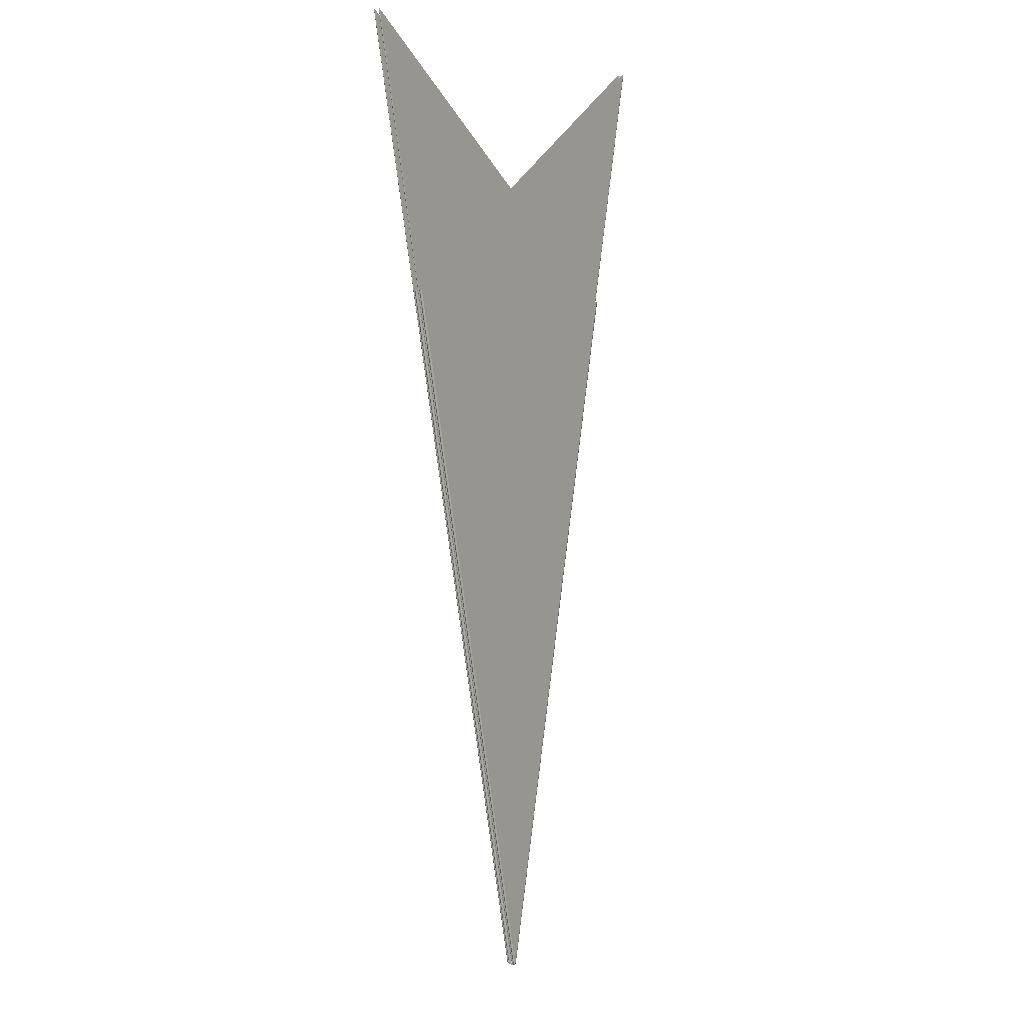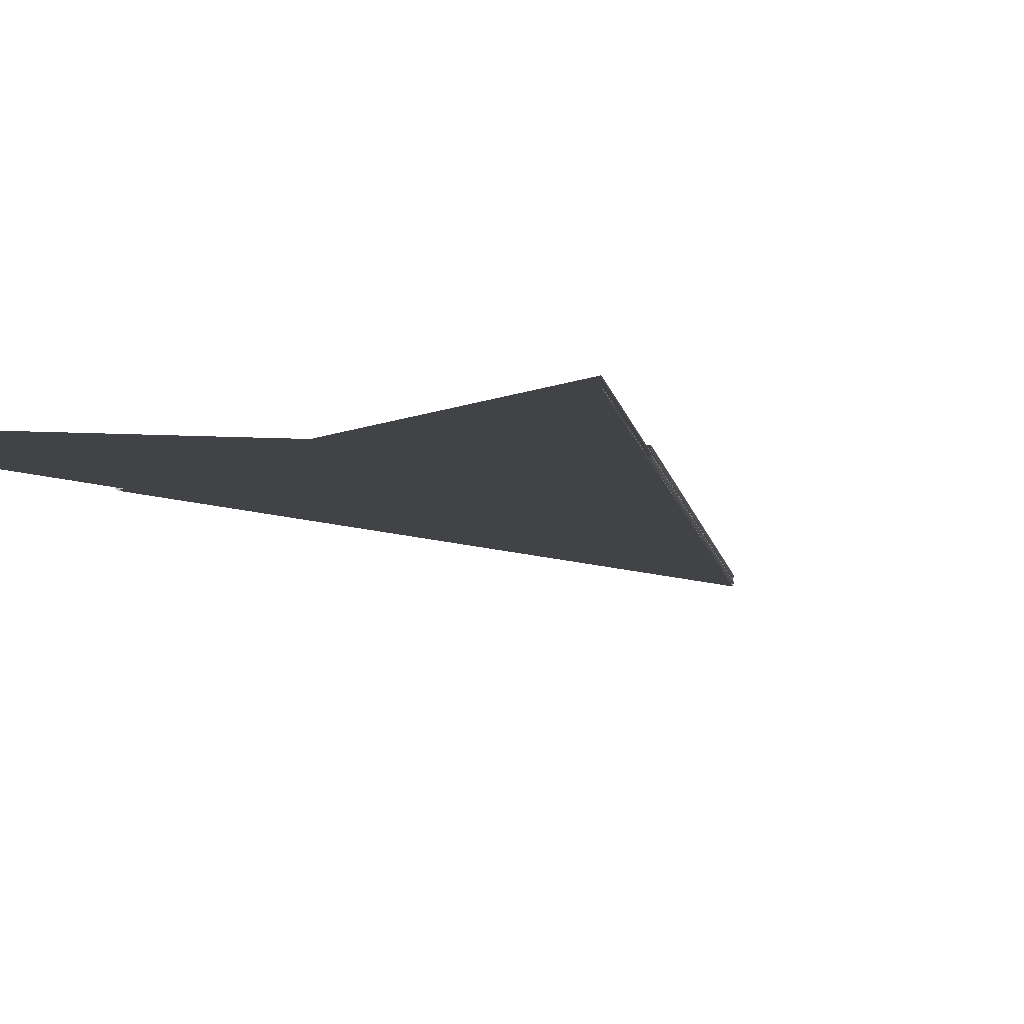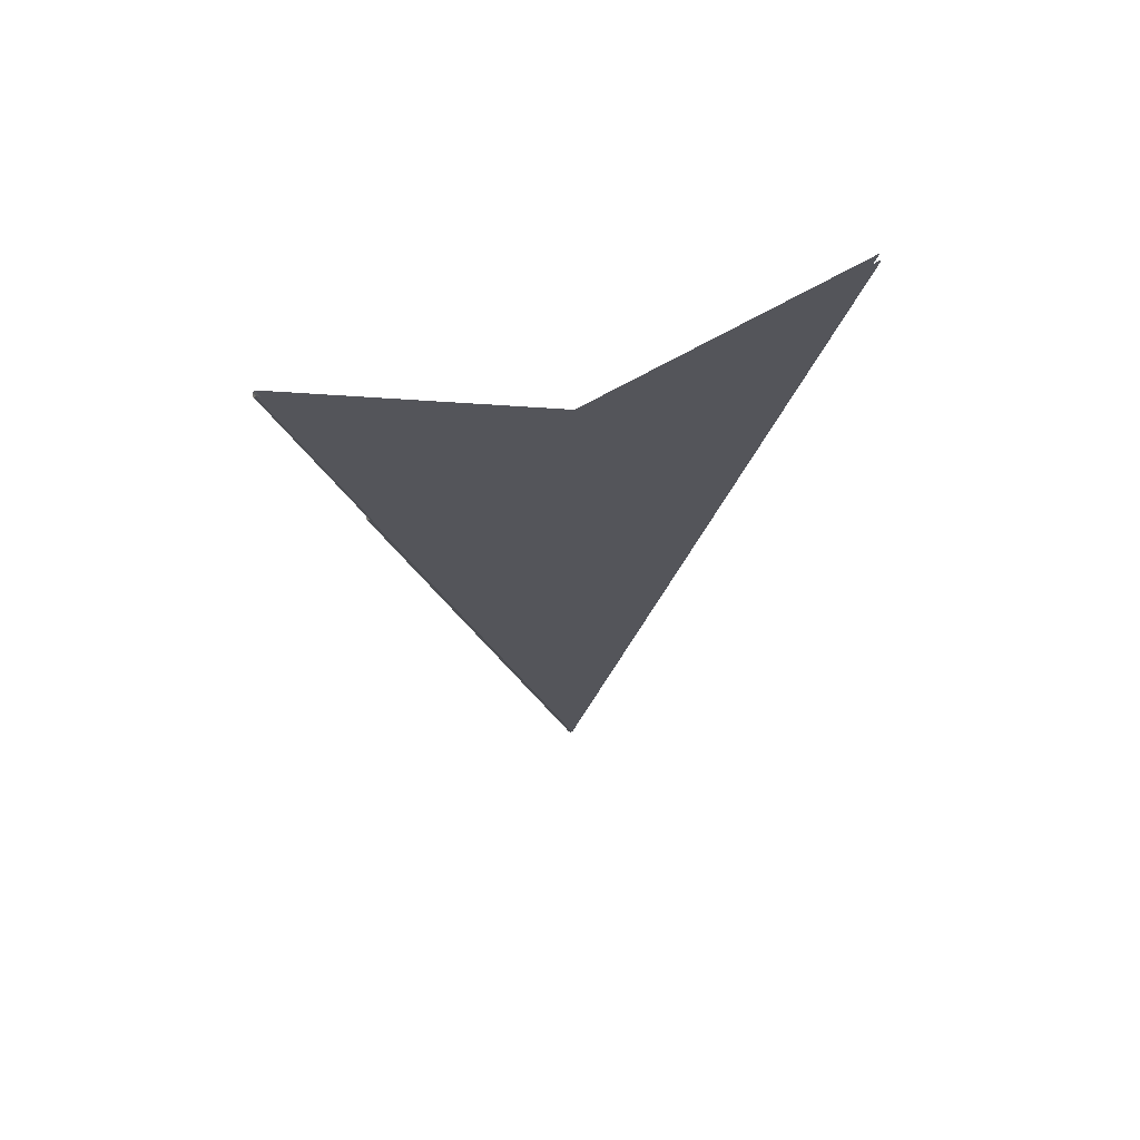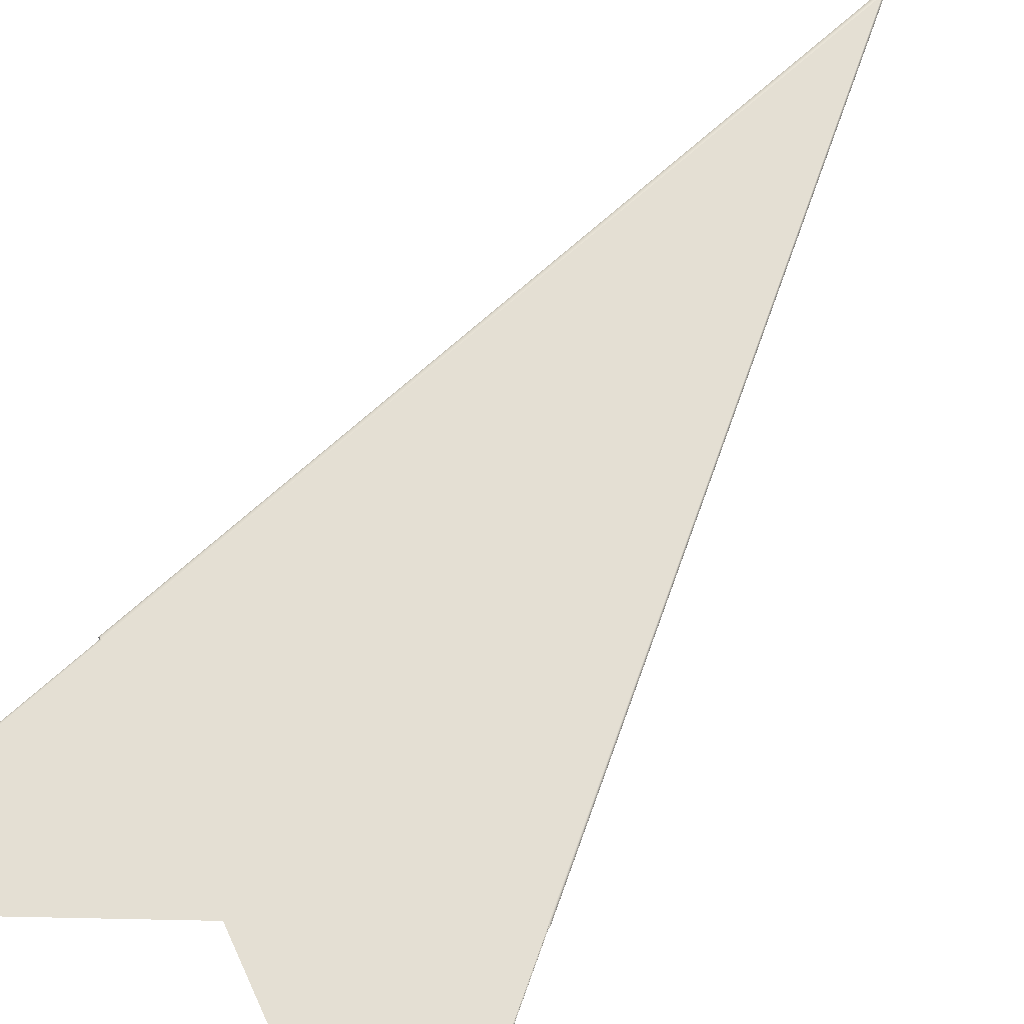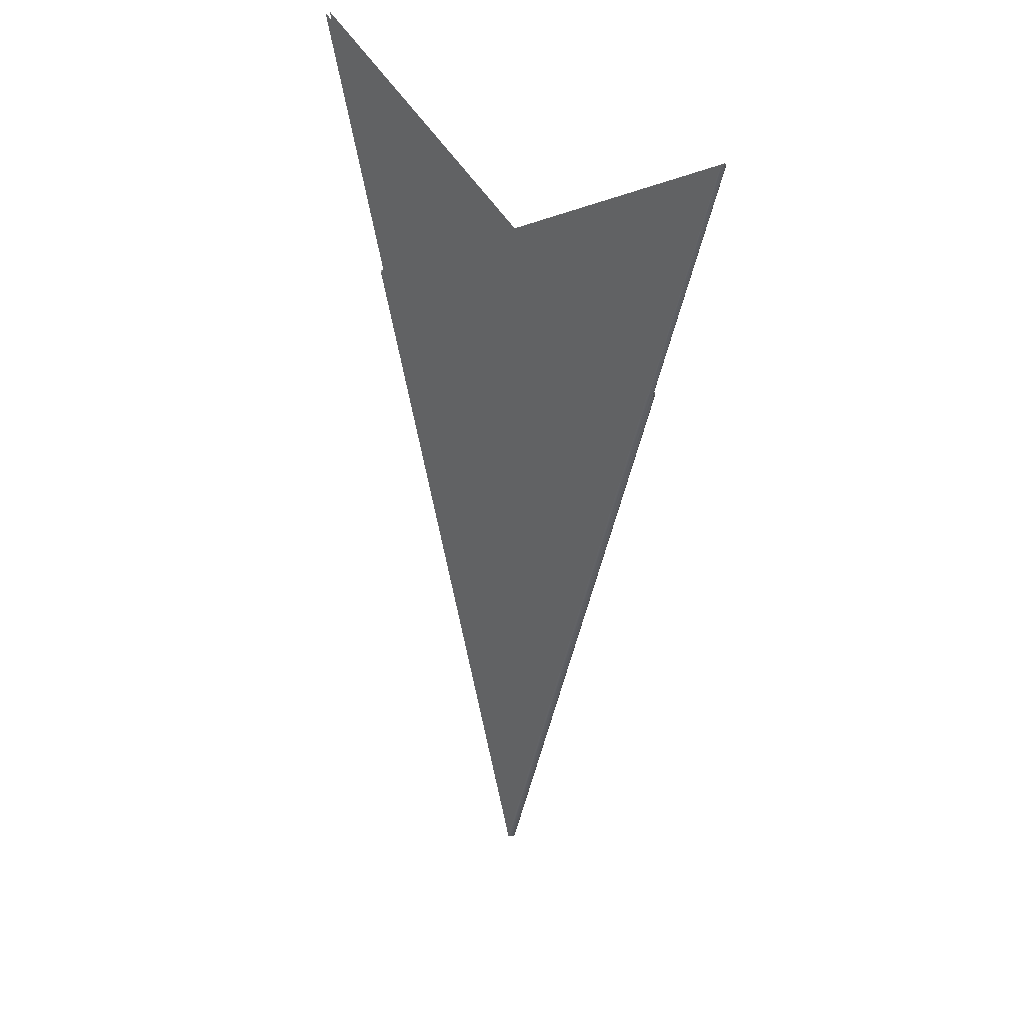
<metadata>
{"format":"obj","ext":"obj","renderer":"f3d","projection":"perspective","resolution":1024,"background":"white","views":[{"elev":3.8,"azim":-58.6,"up":"+Y"},{"elev":-7.1,"azim":-158.4,"up":"+Z"},{"elev":67.9,"azim":165.9,"up":"+Y"},{"elev":66.6,"azim":-146.7,"up":"+Z"},{"elev":37.0,"azim":41.5,"up":"+Y"}]}
</metadata>
<code>
v 0.001764 0.007982 -2.333e-05
v -0.001281 0.006083 -3.955e-05
v 9.28e-06 0.0008787 -3.164e-05
v -0.001282 0.006083 -3.833e-05
v -5.857e-07 0.000891 -3.98e-05
v -0.001282 0.006082 -3.667e-05
v -1.653e-06 0.0008893 -3.869e-05
v 1.101e-05 0.0008748 -2.23e-05
v 1.452e-05 0.0008851 -2.333e-05
v -2.178e-06 0.0008887 -3.667e-05
v 8.25e-06 0.0008757 -2.749e-05
v 0.001761 0.007983 -3.277e-05
v 0.001748 0.007984 -4e-05
v 0 0.0008932 -4e-05
v -0.00128 0.006084 -4e-05
v 7.376e-06 0.0008709 -3.127e-05
v 1.321e-05 0.0008797 -2.333e-05
v 4.753e-06 0.0008866 -3.842e-05
v 1.074e-05 0.0008823 -3.286e-05
v 3.33e-06 0.0008821 -3.518e-05
v 4.805e-06 0.0008898 -3.9e-05
v 0.001755 0.007984 -3.848e-05
v 1.146e-05 0.0008864 -3.346e-05
v 3.312e-06 0.0008841 -3.752e-05
v 0.001761 0.007983 -1.39e-05
v 1.146e-05 0.0008864 -1.321e-05
v 0.001755 0.007984 -8.19e-06
v -5.764e-06 0.0008838 -2.443e-06
v -8.35e-06 0.0008869 3.333e-06
v 4.805e-06 0.0008898 -7.671e-06
v 5.777e-06 0.0008828 -8.561e-06
v -2.342e-06 0.0008873 -5.897e-06
v -2.695e-06 0.0008904 -6.064e-06
v -0.001284 0.006082 -5.327e-06
v -0.00128 0.006084 -6.667e-06
v 0 0.0008932 -6.667e-06
v 0.001748 0.007984 -6.667e-06
v -0.001287 0.006081 -1.667e-06
v -6.556e-06 0.0008879 -2.74e-06
v -7.037e-06 0.0008815 3.333e-06
v -5.723e-06 0.0008762 3.315e-06
v -4.474e-06 0.0008799 -2.883e-06
v -0.001288 0.00608 3.333e-06
v 3.304e-05 0.0008797 -2.333e-05
v 1.463e-05 0.0008803 8.253e-06
v 3.172e-05 0.0008743 -2.333e-05
v 1.064e-05 0.0008728 5.494e-06
v -0.001284 0.006081 1.199e-05
v 2.617e-05 0.0008821 -1.064e-06
v 0.001296 0.006077 8.421e-06
v 0.001308 0.006074 -5e-06
v -5.764e-06 0.0008838 9.11e-06
v -2.342e-06 0.0008873 1.256e-05
v 0.001313 0.006073 -2.333e-05
v -4.474e-06 0.0008799 9.549e-06
v -6.556e-06 0.0008879 9.407e-06
v -2.695e-06 0.0008904 1.273e-05
v 0.001279 0.006081 1.333e-05
v 0 0.0008932 1.333e-05
v -0.001279 0.006081 1.333e-05
v 1.113e-05 0.000888 1.112e-05
v -0.001287 0.00608 8.333e-06
v 2.617e-05 0.0008821 -4.56e-05
v 1.113e-05 0.000888 -5.779e-05
v 1.013e-05 0.0008821 -5.611e-05
v -0.001749 0.007985 -5.97e-05
v 2.588e-05 0.0008779 -4.438e-05
v 1.202e-05 0.0008845 -5.682e-05
v -5.857e-07 0.000891 -5.98e-05
v -1.653e-06 0.0008893 -5.869e-05
v 1.183e-05 0.0008796 -5.295e-05
v 2.487e-05 0.0008741 -4.243e-05
v -2.178e-06 0.0008887 -5.667e-05
v 0.001309 0.006075 -4.167e-05
v 2.639e-05 0.0008696 -2.057e-05
v 0.001296 0.006079 -5.509e-05
v -0.001751 0.007986 -5.855e-05
v -0.001751 0.007986 -5.667e-05
v -0.001748 0.007984 -6e-05
v 1e-14 0.0008932 -6e-05
v 0.00128 0.006084 -6e-05
v 2.164e-05 0.0008751 -4.02e-05
v 2.1e-05 0.0008793 -4.067e-05
v 8.817e-06 0.0008824 -5.253e-05
v 9.787e-06 0.0008851 -5.116e-05
v 2.686e-05 0.0008815 -2.333e-05
v -0.001751 0.007986 -5.478e-05
v -1.653e-06 0.0008893 -5.464e-05
v -5.857e-07 0.000891 -5.353e-05
v 0.001307 0.006075 -2.333e-05
v 9.025e-06 0.0008886 -5.153e-05
v -0.001749 0.007985 -5.364e-05
v 0.001303 0.006076 -3.833e-05
v 0.001293 0.00608 -4.931e-05
v 2.127e-05 0.0008836 -4.155e-05
v 2.555e-05 0.0008761 -2.333e-05
v 2.346e-05 0.000871 -1.83e-05
v -0.001748 0.007984 -5.333e-05
v 1e-14 0.0008932 -5.333e-05
v 0.00128 0.006084 -5.333e-05
v 8.996e-06 0.0008805 3.574e-07
v -1.653e-06 0.0008893 5.358e-06
v -5.857e-07 0.000891 6.466e-06
v 9.025e-06 0.0008886 4.859e-06
v 2.127e-05 0.0008836 -5.113e-06
v 1.992e-05 0.0008712 -1.86e-05
v -0.001282 0.006082 3.333e-06
v -0.001282 0.006082 5e-06
v -0.00128 0.006081 6.22e-06
v 1.967e-05 0.0008756 -7.831e-06
v 0.001303 0.006075 -8.333e-06
v -2.178e-06 0.0008887 3.333e-06
v 7.857e-06 0.0008827 3.25e-06
v 2.084e-05 0.0008794 -6.127e-06
v 9.6e-06 0.0008852 4.02e-06
v 0.001293 0.006078 2.647e-06
v 0.001279 0.006081 6.667e-06
v 1e-14 0.0008932 6.667e-06
v -0.001279 0.006081 6.667e-06
v 7.363e-06 0.0008858 -1.639e-06
v 6.544e-06 0.0008831 -3.306e-07
v 1.595e-05 0.0008808 -9.839e-06
v 5.089e-06 0.0008738 -4.126e-05
v 1.938e-05 0.0008779 -2.333e-05
v 1.636e-05 0.000885 -9.162e-06
v 6.915e-06 0.0008892 -1.406e-06
v -5.857e-07 0.000891 2.008e-07
v -1.653e-06 0.0008893 1.309e-06
v 0.001757 0.007983 -2.132e-06
v 0.001766 0.007981 -1.012e-05
v 0.00177 0.00798 -2.333e-05
v -0.001282 0.006083 1.667e-06
v 2.069e-05 0.0008833 -2.333e-05
v -0.001281 0.006083 4.466e-07
v 1.644e-05 0.0008766 -1.007e-05
v -0.00128 0.006084 0
v 1e-14 0.0008932 0
v 0.001748 0.007984 0
v -4.474e-06 0.0008799 -4.288e-05
v -5.764e-06 0.0008838 -4.244e-05
v 8.527e-06 0.000882 -4.333e-05
v -2.342e-06 0.0008873 -4.59e-05
v -5.666e-06 0.0008762 -3.667e-05
v -7.037e-06 0.0008815 -3.667e-05
v -6.556e-06 0.0008879 -4.274e-05
v -2.695e-06 0.0008904 -4.606e-05
v 6.915e-06 0.0008892 -4.526e-05
v 1.636e-05 0.000885 -3.75e-05
v -8.35e-06 0.0008869 -3.667e-05
v -0.001288 0.00608 -3.667e-05
v -0.001287 0.006081 -4.167e-05
v -0.001284 0.006082 -4.533e-05
v 0.001757 0.007983 -4.453e-05
v 0.001766 0.007981 -3.655e-05
v 0.001748 0.007984 -4.667e-05
v 0 0.0008932 -4.667e-05
v -0.00128 0.006084 -4.667e-05
v 0.001279 0.006081 -2.667e-05
v 0 0.0008932 -2.667e-05
v -0.001279 0.006081 -2.667e-05
v 1.653e-06 0.0008893 -2.536e-05
v 5.857e-07 0.000891 -2.647e-05
v -2.695e-06 0.0008904 -2.727e-05
v -6.556e-06 0.0008879 -3.059e-05
v -4.474e-06 0.0008799 -3.045e-05
v -3.257e-07 0.0008846 -2.652e-05
v -5.764e-06 0.0008838 -3.089e-05
v -2.342e-06 0.0008873 -2.744e-05
v -0.001284 0.006081 -2.801e-05
v -0.001287 0.00608 -3.167e-05
v 8.65e-07 0.0008833 -2.333e-05
v -8.107e-07 0.0008762 -2.958e-05
v 0.00128 0.006081 -2.622e-05
v 0.001282 0.006082 -2.5e-05
v 0.001282 0.006082 -2.333e-05
v 2.178e-06 0.0008887 -2.333e-05
v -0.001749 0.007985 -1.97e-05
v -0.001751 0.007986 -1.855e-05
v -0.001751 0.007986 -1.667e-05
v -0.001748 0.007984 -2e-05
v 0 0.0008932 -2e-05
v 0.00128 0.006084 -2e-05
v 9.11e-08 0.0008879 -2.003e-05
v 8.147e-07 0.0008852 -2.135e-05
v -2.737e-07 0.0008851 -1.893e-05
v 8.525e-07 0.0008811 -2.085e-05
v 3.189e-06 0.0008764 -2.396e-05
v 4.965e-07 0.0008829 -1.741e-05
v -1.653e-06 0.0008893 -1.869e-05
v -5.857e-07 0.000891 -1.98e-05
v 5.857e-07 0.000891 -2.02e-05
v 1.653e-06 0.0008893 -2.131e-05
v -2.178e-06 0.0008887 -1.667e-05
v 0.001282 0.006083 -2.167e-05
v 0.001281 0.006083 -2.045e-05
v 0.001284 0.006082 -1.467e-05
v 0.001287 0.006081 -1.833e-05
v 0.001288 0.00608 -2.333e-05
v -0.001751 0.007986 -1.478e-05
v 2.329e-06 0.0008873 -1.437e-05
v 0.00128 0.006084 -1.333e-05
v 0 0.0008932 -1.333e-05
v -0.001748 0.007984 -1.333e-05
v 1.039e-06 0.0008847 -1.534e-05
v 5.695e-06 0.0008838 -1.764e-05
v 4.083e-06 0.0008802 -1.862e-05
v 5.926e-06 0.0008761 -2.51e-05
v 7.037e-06 0.0008815 -2.333e-05
v 6.556e-06 0.0008879 -1.726e-05
v 2.695e-06 0.0008904 -1.394e-05
v -5.857e-07 0.000891 -1.353e-05
v -1.653e-06 0.0008893 -1.464e-05
v 8.35e-06 0.0008869 -2.333e-05
v -0.001749 0.007985 -1.364e-05
v -0.00128 0.006081 -3.378e-05
v -0.001282 0.006082 -3.5e-05
v 0.001287 0.00608 -2.833e-05
v 2.515e-06 0.0008872 -3.277e-05
v 5.861e-06 0.0008837 -2.915e-05
v 1.999e-06 0.0008844 -3.394e-05
v 6.049e-06 0.0008796 -2.941e-05
v -0.001279 0.006081 -3.333e-05
v 0 0.0008932 -3.333e-05
v 0.001279 0.006081 -3.333e-05
v -1.653e-06 0.0008893 -3.464e-05
v -5.857e-07 0.000891 -3.353e-05
v 2.695e-06 0.0008904 -3.273e-05
v 6.556e-06 0.0008879 -2.941e-05
v 0.001284 0.006081 -3.199e-05
o DodecagonShape_web
f 16 8 3 11
f 21 22 13 14
f 9 1 12 23
f 23 12 22 21
f 20 24 7 10
f 24 3 19 18
f 5 2 4 7
f 13 15 14
f 14 15 2 5
f 7 4 6 10
f 18 19 23 21
f 19 17 9 23
f 3 8 17 19
f 11 3 24 20
f 7 24 18 5
f 5 18 21 14
f 30 27 25 26
f 26 25 1 9
f 31 42 28 32
f 17 31 26 9
f 28 40 29 39
f 16 41 42 8
f 35 37 36
f 32 28 39 33
f 30 32 33 36
f 42 41 40 28
f 29 43 38 39
f 39 38 34 33
f 36 37 27 30
f 33 34 35 36
f 8 42 31 17
f 26 31 32 30
f 40 52 56 29
f 45 46 44 49
f 55 47 46 45
f 41 55 52 40
f 56 62 43 29
f 58 60 59
f 57 53 61 59
f 16 47 55 41
f 56 52 53 57
f 53 45 49 61
f 44 54 51 49
f 52 55 45 53
f 59 60 48 57
f 57 48 62 56
f 49 51 50 61
f 61 50 58 59
f 47 72 67 46
f 73 78 77 70
f 70 77 66 69
f 69 66 79 80
f 79 81 80
f 72 75 71 65
f 16 75 72 47
f 64 76 74 63
f 63 74 54 44
f 65 71 73 70
f 80 81 76 64
f 64 68 69 80
f 63 67 68 64
f 68 65 70 69
f 67 72 65 68
f 46 67 63 44
f 71 84 88 73
f 83 96 86 95
f 82 97 96 83
f 100 98 99
f 86 90 93 95
f 95 93 94 91
f 91 94 100 99
f 89 92 87 88
f 75 82 84 71
f 88 87 78 73
f 84 82 83 85
f 85 83 95 91
f 88 84 85 89
f 16 97 82 75
f 89 85 91 99
f 99 98 92 89
f 104 115 103 118
f 105 114 115 104
f 119 117 118
f 112 107 108 102
f 102 108 109 103
f 103 109 119 118
f 104 116 111 105
f 105 111 90 86
f 115 113 102 103
f 16 106 110 97
f 97 110 114 96
f 114 110 113 115
f 96 114 105 86
f 113 101 112 102
f 110 106 101 113
f 118 117 116 104
f 127 120 126 137
f 138 136 137
f 101 121 128 112
f 122 124 133 125
f 135 123 124 122
f 106 135 121 101
f 121 135 122 120
f 120 122 125 126
f 128 132 107 112
f 16 123 135 106
f 133 131 130 125
f 127 134 132 128
f 126 129 138 137
f 128 121 120 127
f 137 136 134 127
f 125 130 129 126
f 157 155 156
f 149 150 151 145
f 145 151 152 146
f 146 152 157 156
f 147 153 154 148
f 147 142 146 156
f 148 141 142 147
f 142 140 145 146
f 141 139 140 142
f 124 141 148 133
f 140 144 149 145
f 139 143 144 140
f 123 139 141 124
f 156 155 153 147
f 148 154 131 133
f 16 143 139 123
f 164 170 150 149
f 163 169 170 164
f 163 168 162 159
f 164 167 168 163
f 168 166 161 162
f 167 165 166 168
f 144 167 164 149
f 166 171 176 161
f 162 173 158 159
f 165 172 171 166
f 143 165 167 144
f 158 160 159
f 159 160 169 163
f 16 172 165 143
f 176 175 174 161
f 161 174 173 162
f 193 179 178 189
f 189 178 177 190
f 190 177 180 181
f 191 195 194 192
f 192 194 175 176
f 191 183 190 181
f 192 184 183 191
f 183 185 189 190
f 184 186 185 183
f 171 184 192 176
f 180 182 181
f 185 188 193 189
f 186 187 188 185
f 172 186 184 171
f 16 187 186 172
f 181 182 195 191
f 213 198 197 209
f 209 197 196 210
f 210 196 201 202
f 211 214 199 212
f 212 199 179 193
f 211 200 210 202
f 212 204 200 211
f 200 205 209 210
f 204 206 205 200
f 201 203 202
f 188 204 212 193
f 205 208 213 209
f 206 207 208 205
f 187 206 204 188
f 16 207 206 187
f 202 203 214 211
f 228 217 198 213
f 227 229 217 228
f 226 215 222 223
f 225 216 215 226
f 10 6 216 225
f 227 218 226 223
f 228 219 218 227
f 218 220 225 226
f 222 224 223
f 219 221 220 218
f 208 219 228 213
f 220 20 10 225
f 221 11 20 220
f 207 221 219 208
f 16 11 221 207
f 223 224 229 227

</code>
